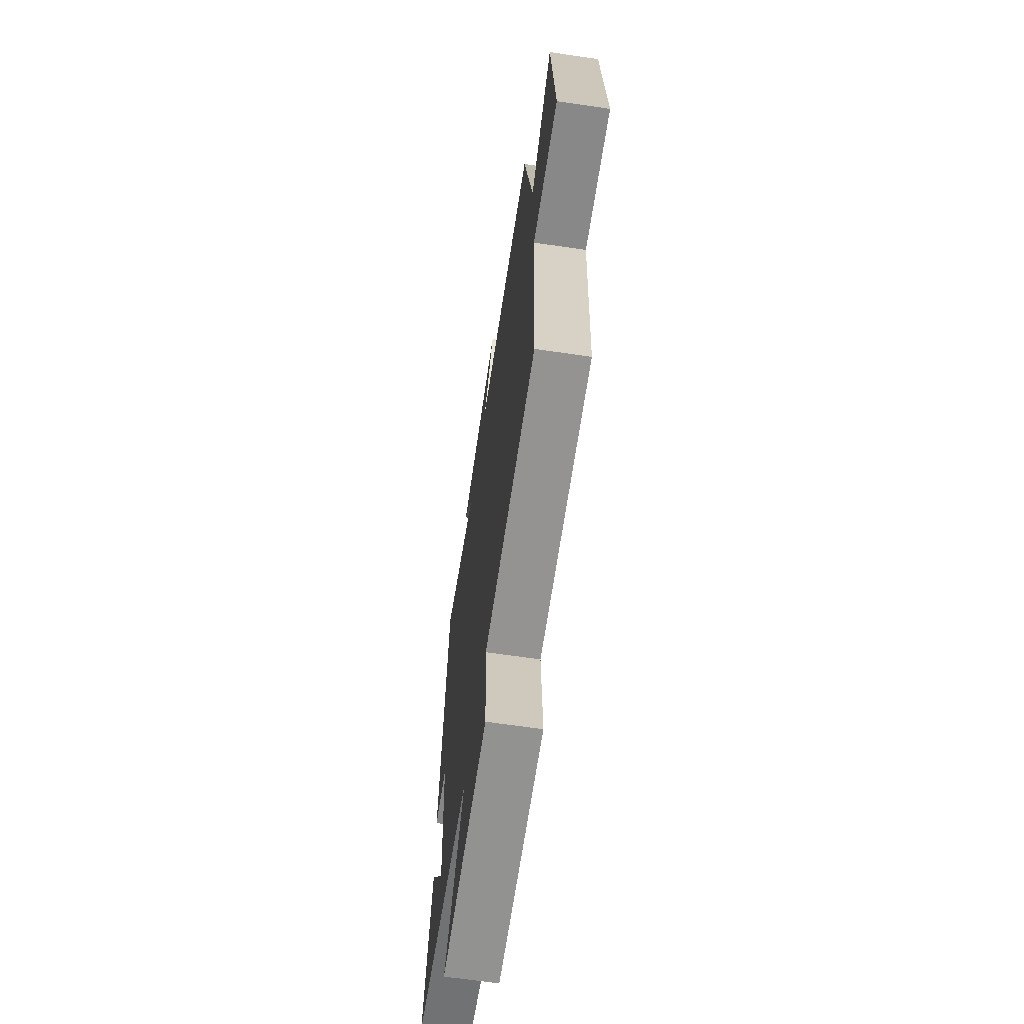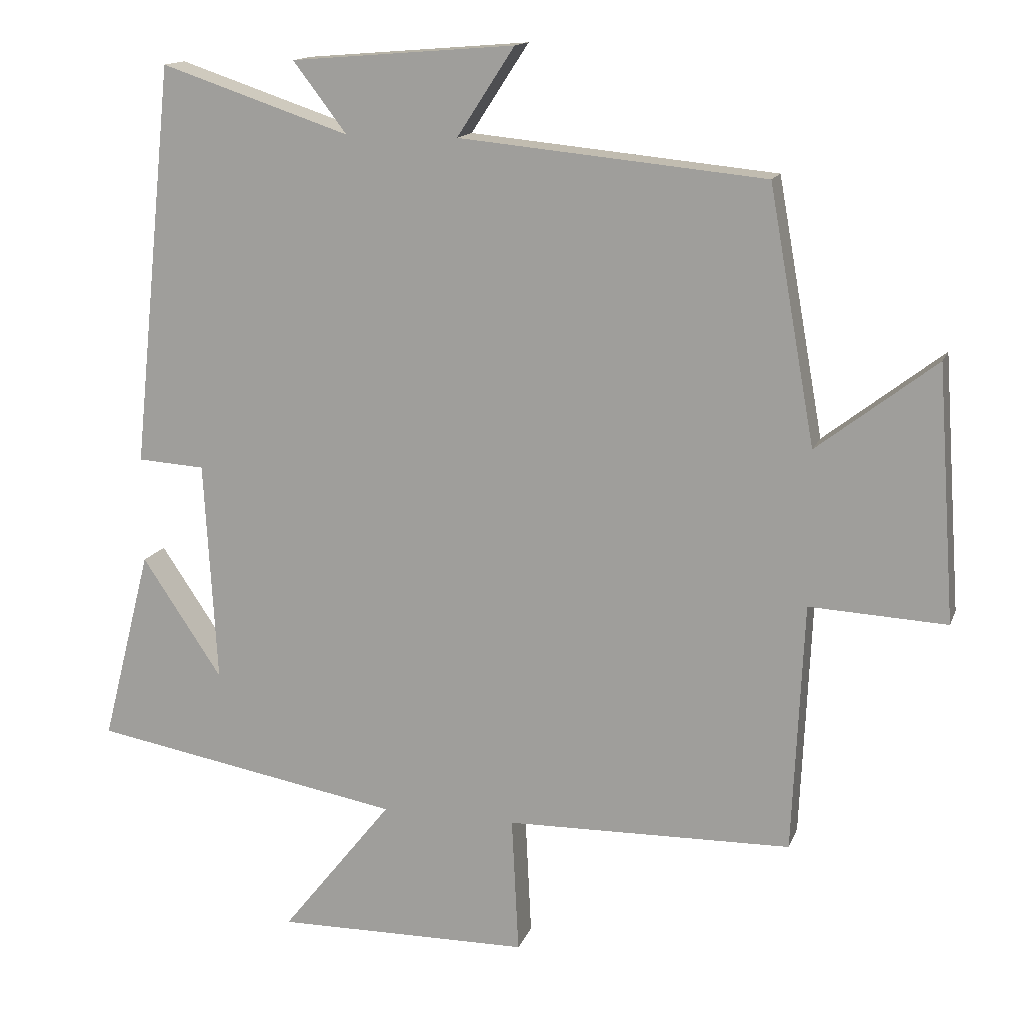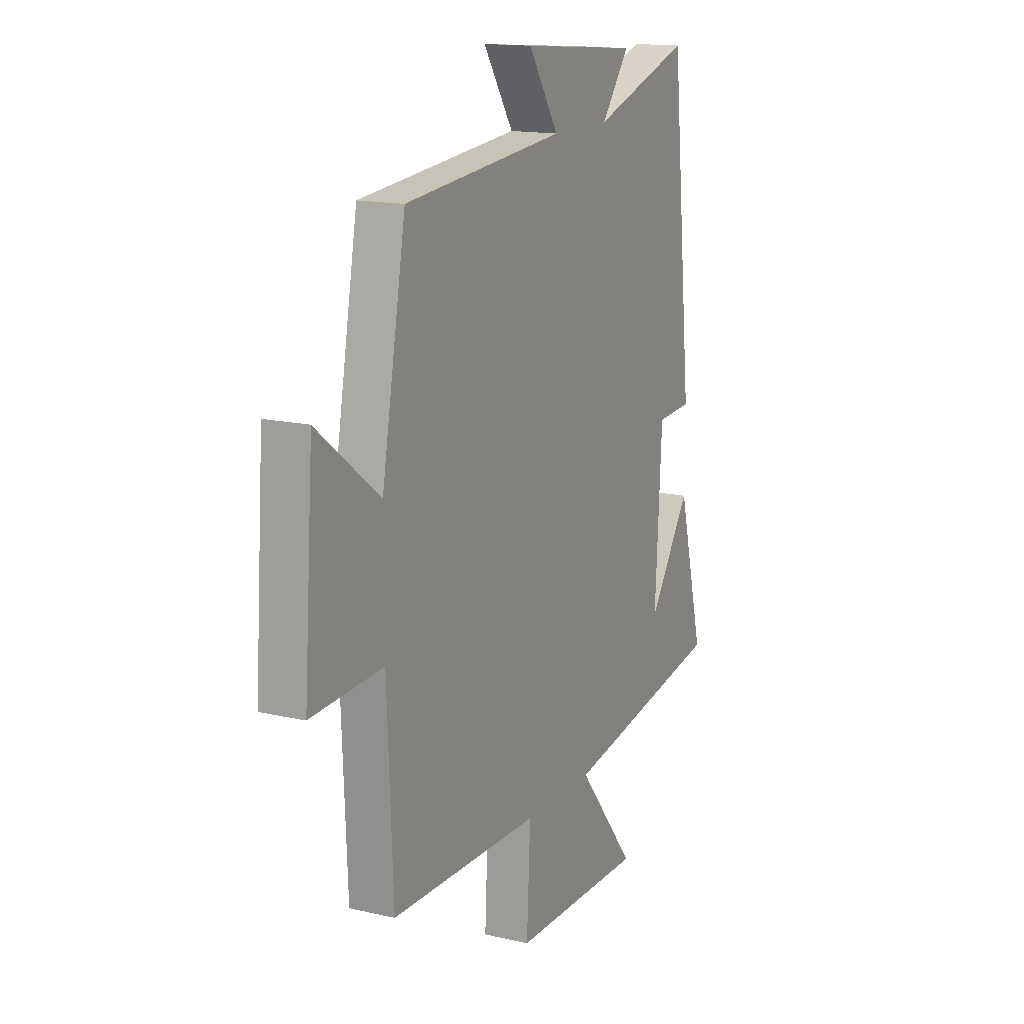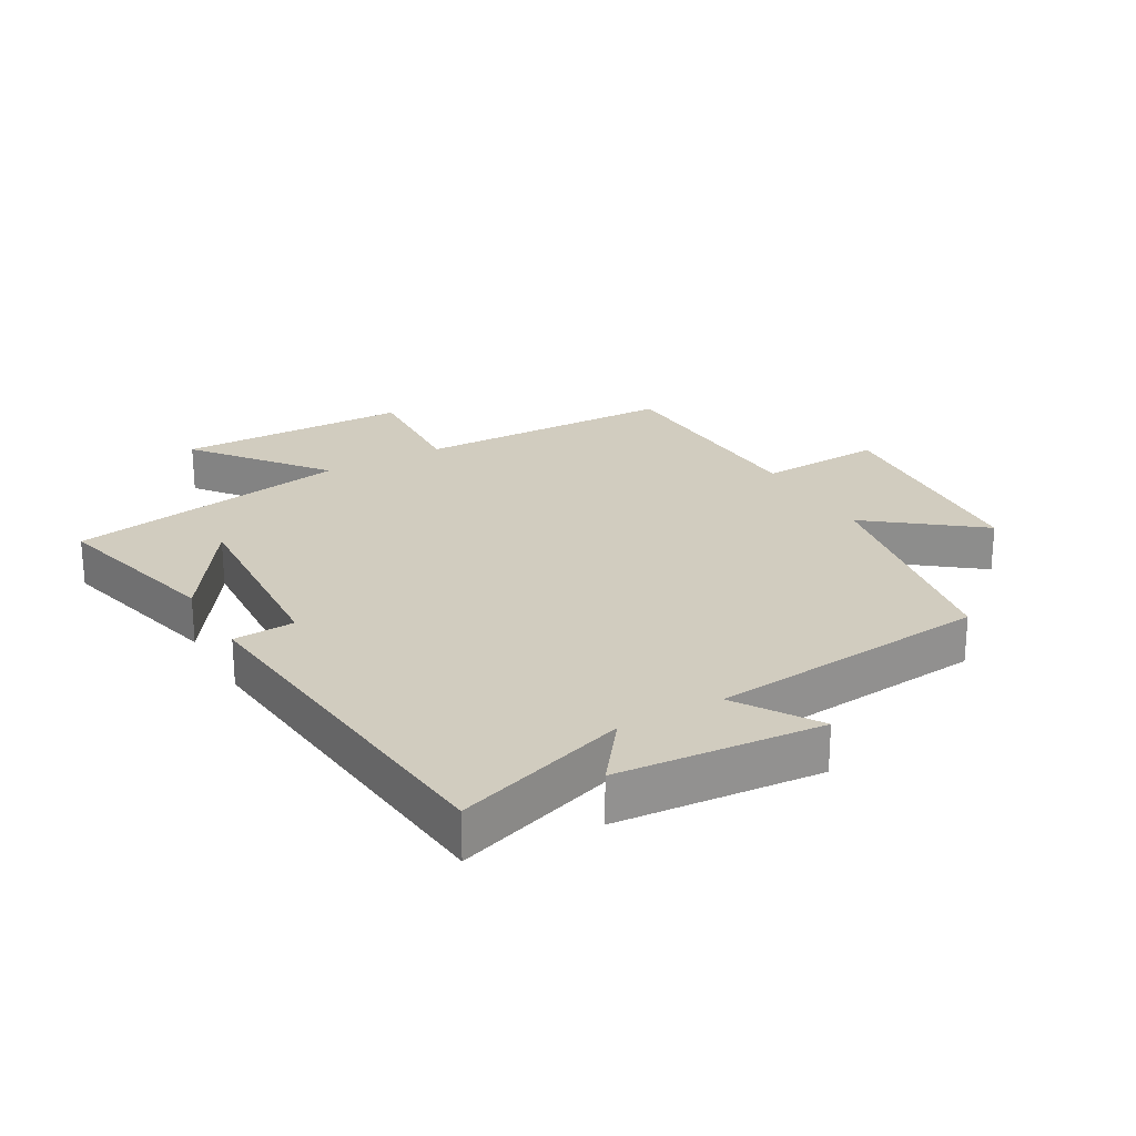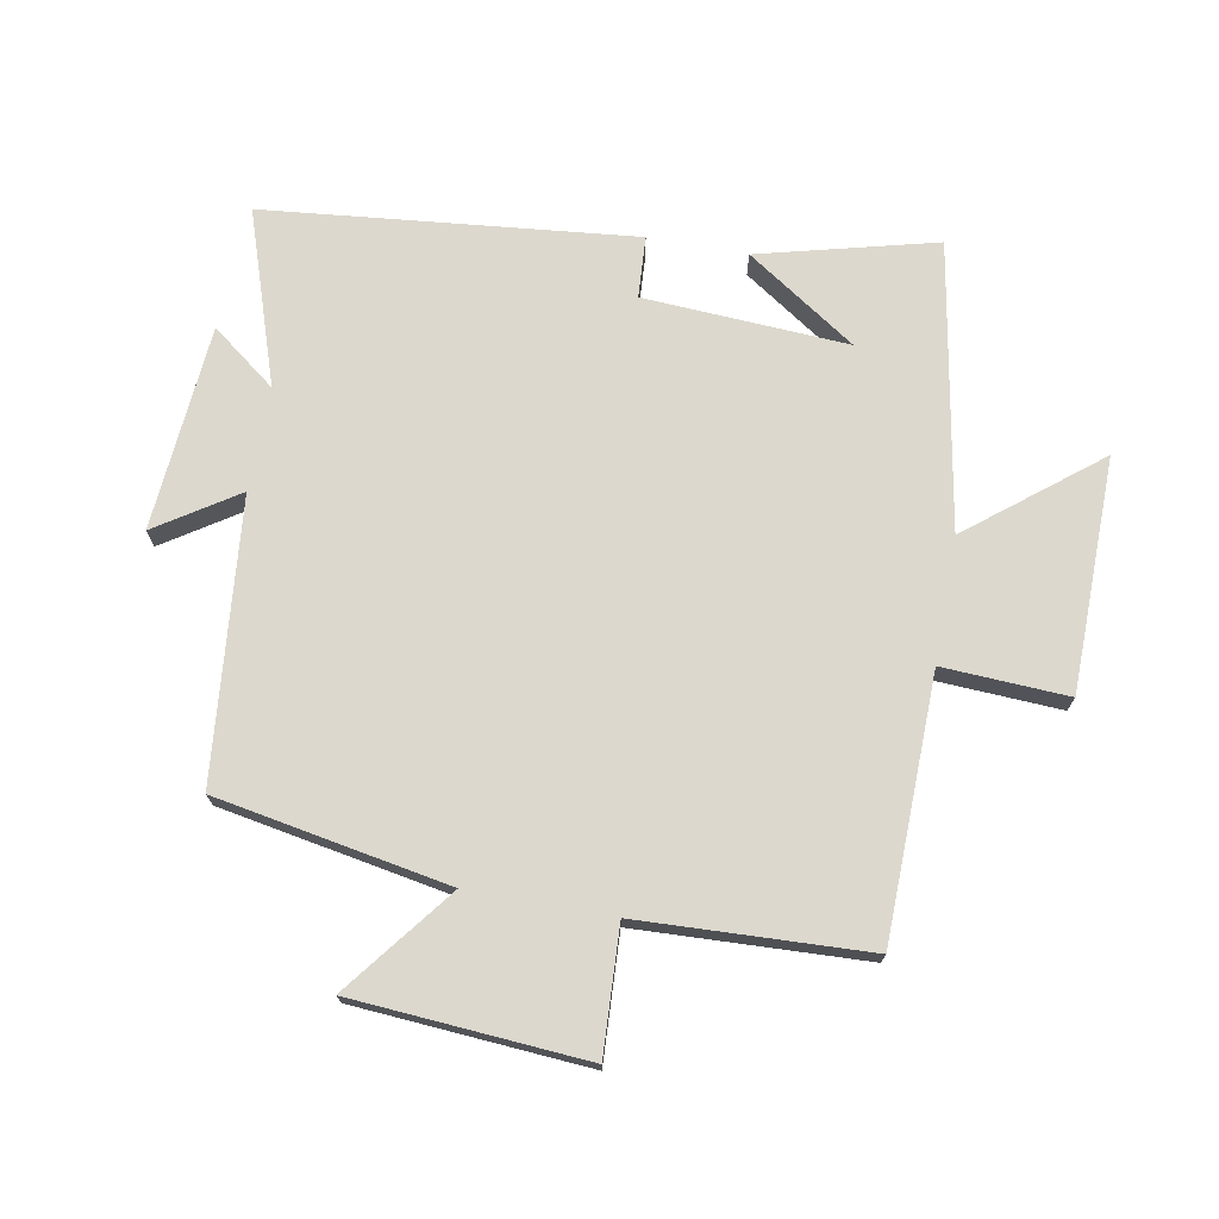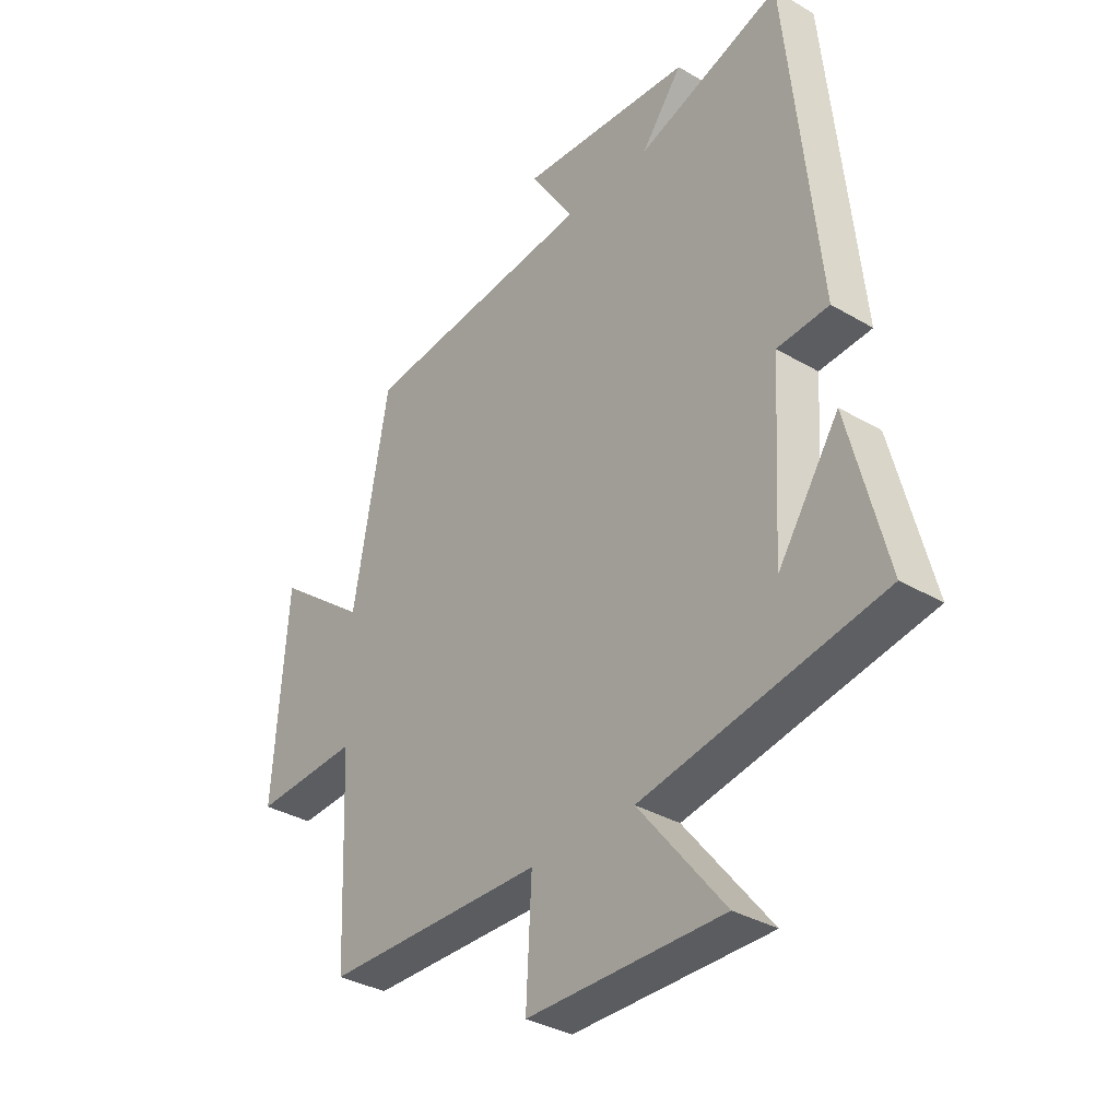
<metadata>
{"format":"obj","ext":"obj","renderer":"f3d","projection":"perspective","resolution":1024,"background":"white","views":[{"elev":-65.6,"azim":81.6,"up":"+Z"},{"elev":14.4,"azim":16.1,"up":"+Z"},{"elev":15.2,"azim":116.5,"up":"+Z"},{"elev":24.1,"azim":-29.5,"up":"+Y"},{"elev":72.5,"azim":100.4,"up":"+Y"},{"elev":-34.4,"azim":-128.3,"up":"+Z"}]}
</metadata>
<code>
v -0.44 0.07 0.591
v -0.168 0.07 0.5
v -0.245 0.07 0.601
v 0.077 0.07 0.627
v -0.006 0.07 0.5
v 0.434 0.07 0.457
v 0.5 0.07 0.091
v 0.671 0.07 0.223
v 0.697 0.07 -0.143
v 0.5 0.07 -0.133
v 0.484 0.07 -0.492
v 0.073 0.07 -0.5
v 0.083 0.07 -0.697
v -0.283 0.07 -0.701
v -0.123 0.07 -0.5
v -0.571 0.07 -0.42
v -0.5 0.07 -0.142
v -0.385 0.07 -0.314
v -0.403 0.07 0.006
v -0.5 0.07 0.012
v -0.44 0 0.591
v -0.168 0 0.5
v -0.245 0 0.601
v 0.077 0 0.627
v -0.006 0 0.5
v 0.434 0 0.457
v 0.5 0 0.091
v 0.671 0 0.223
v 0.697 0 -0.143
v 0.5 0 -0.133
v 0.484 0 -0.492
v 0.073 0 -0.5
v 0.083 0 -0.697
v -0.283 0 -0.701
v -0.123 0 -0.5
v -0.571 0 -0.42
v -0.5 0 -0.142
v -0.385 0 -0.314
v -0.403 0 0.006
v -0.5 0 0.012
f 19 20 1 2
f 18 19 2
f 16 17 18
f 15 16 18
f 15 18 2
f 12 13 14 15
f 12 15 2
f 11 12 2
f 10 11 2
f 7 8 9 10
f 7 10 2
f 6 7 2
f 5 6 2
f 2 3 4 5
f 22 21 40 39
f 22 39 38
f 38 37 36
f 38 36 35
f 22 38 35
f 35 34 33 32
f 22 35 32
f 22 32 31
f 22 31 30
f 30 29 28 27
f 22 30 27
f 22 27 26
f 22 26 25
f 25 24 23 22
f 1 21 22 2
f 2 22 23 3
f 3 23 24 4
f 4 24 25 5
f 5 25 26 6
f 6 26 27 7
f 7 27 28 8
f 8 28 29 9
f 9 29 30 10
f 10 30 31 11
f 11 31 32 12
f 12 32 33 13
f 13 33 34 14
f 14 34 35 15
f 15 35 36 16
f 16 36 37 17
f 17 37 38 18
f 18 38 39 19
f 19 39 40 20
f 20 40 21 1

</code>
